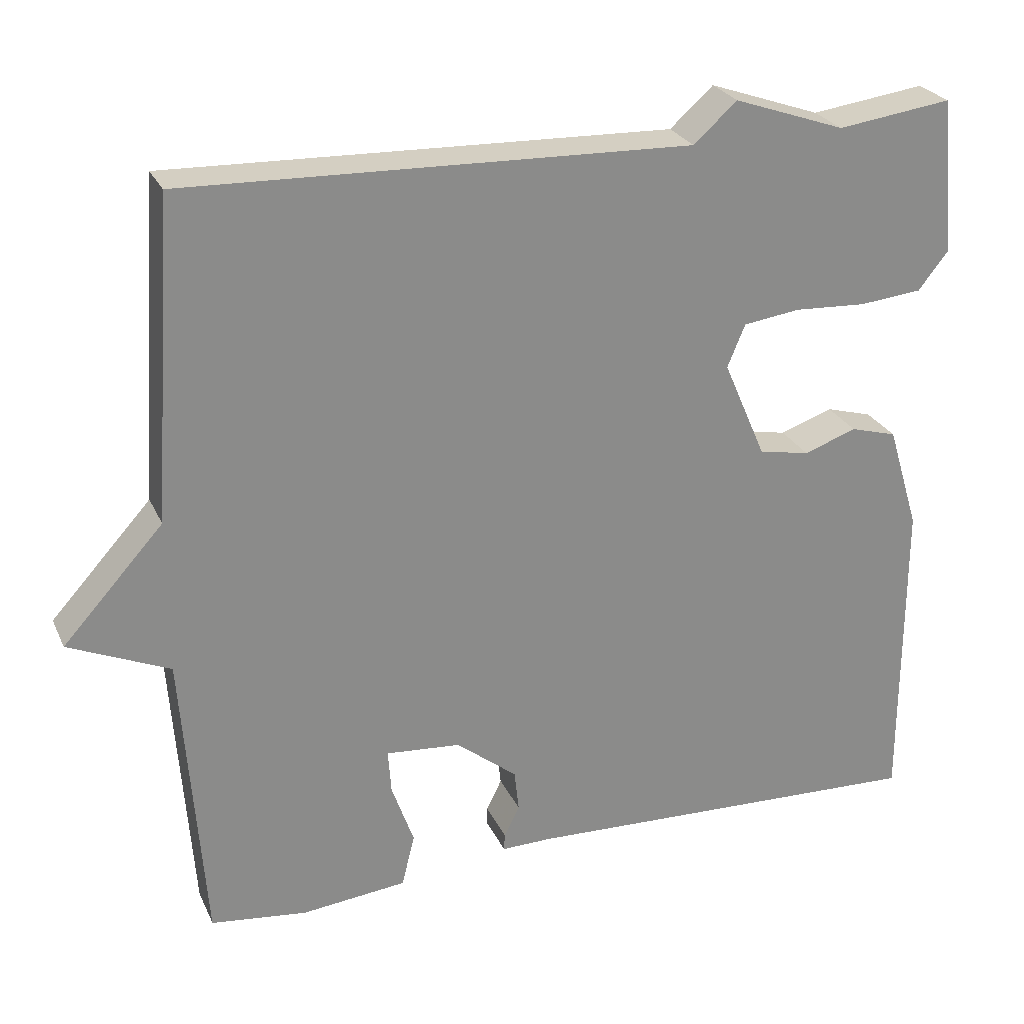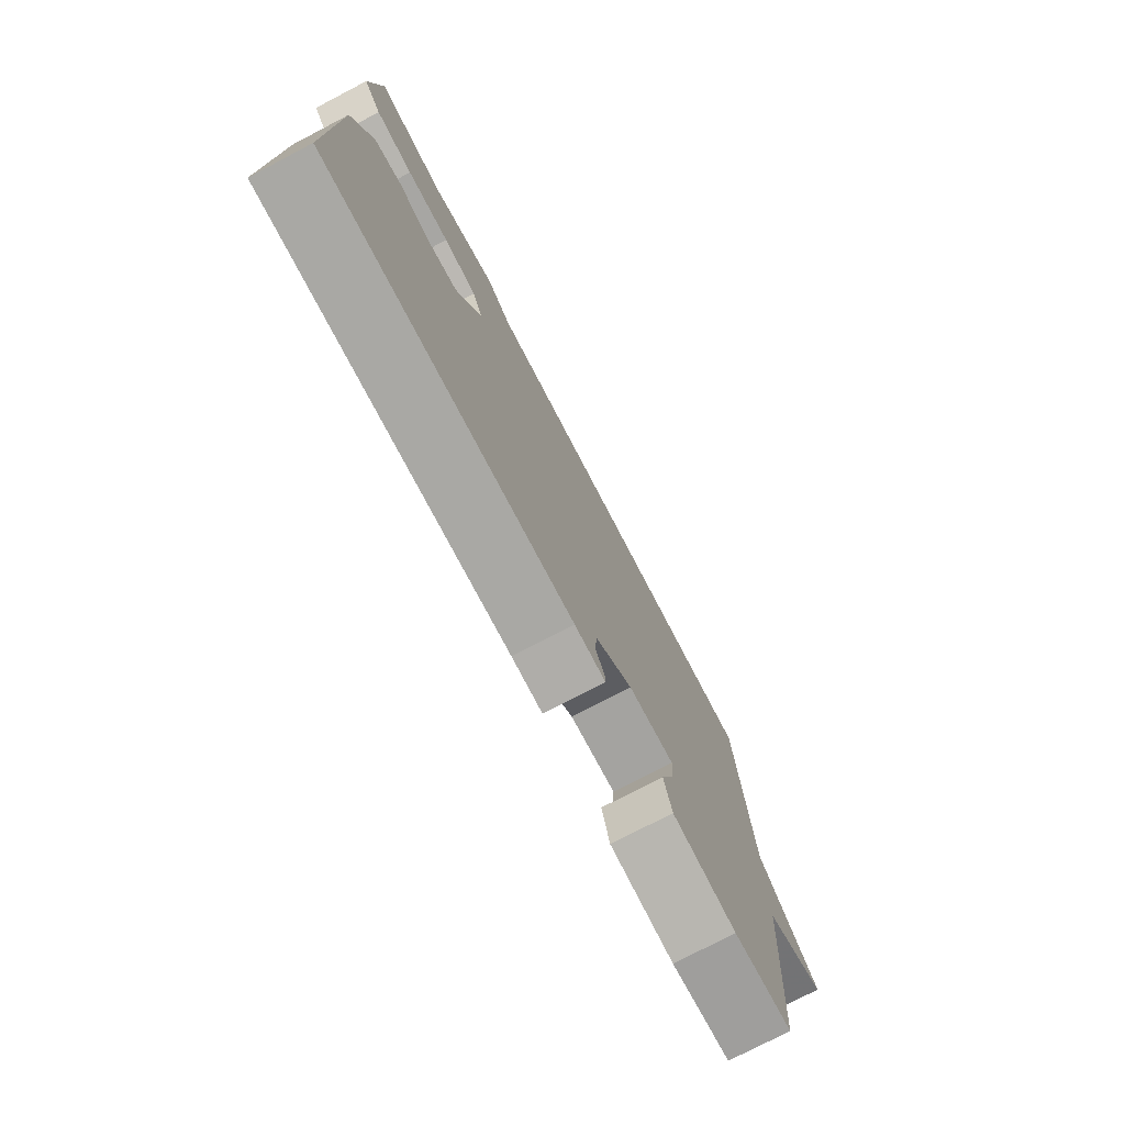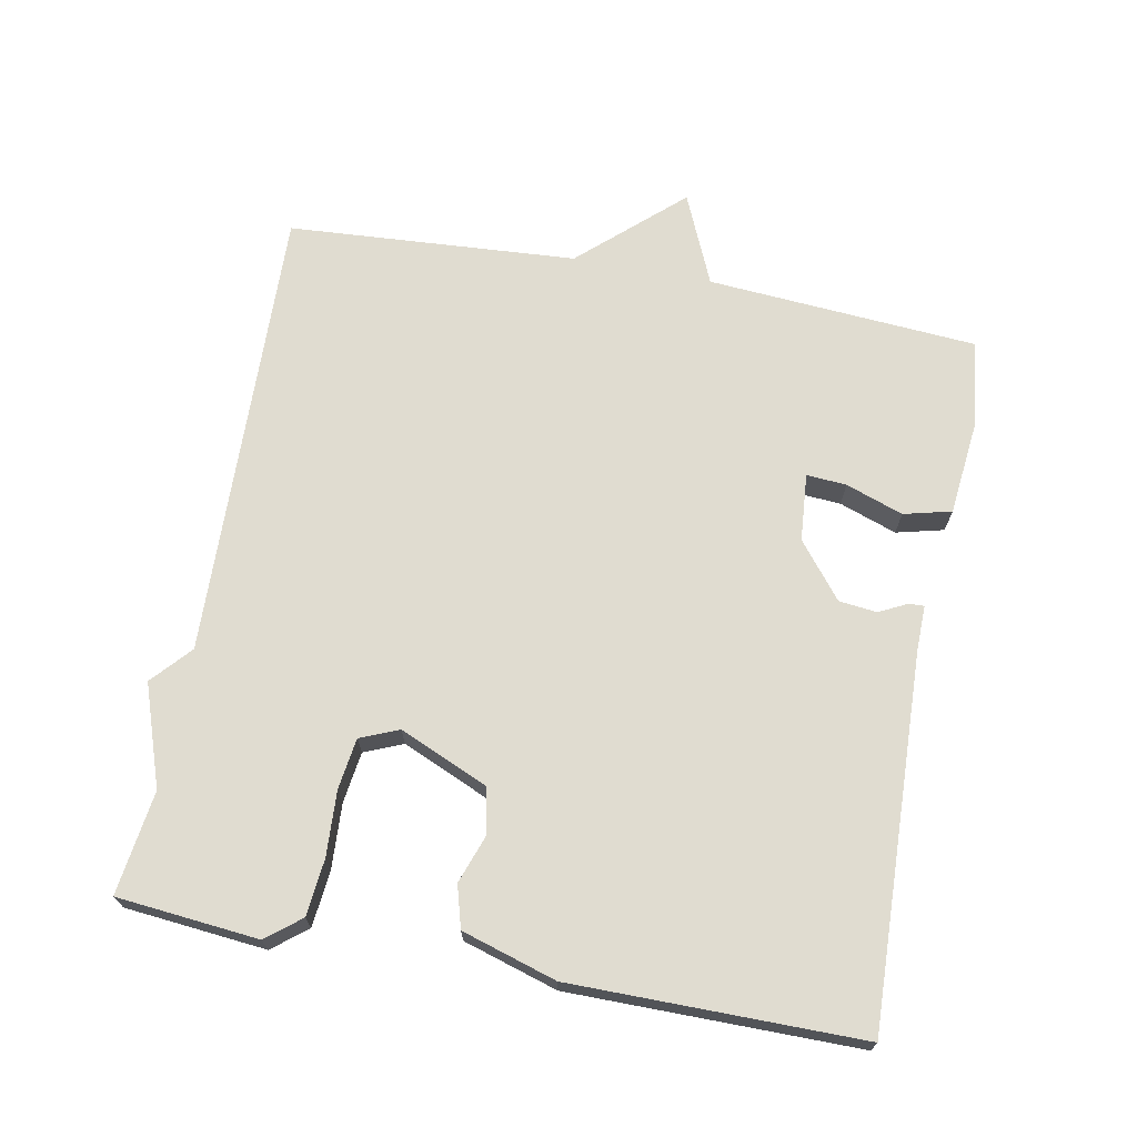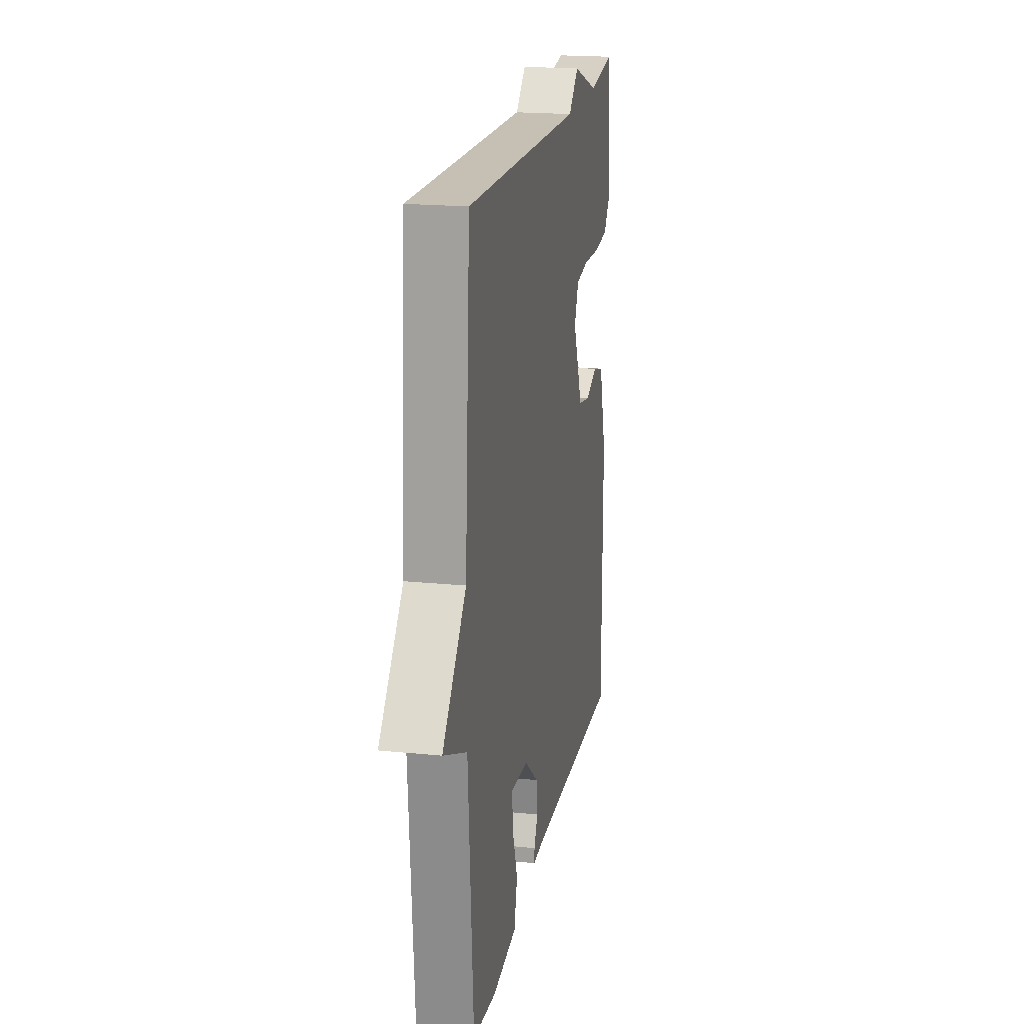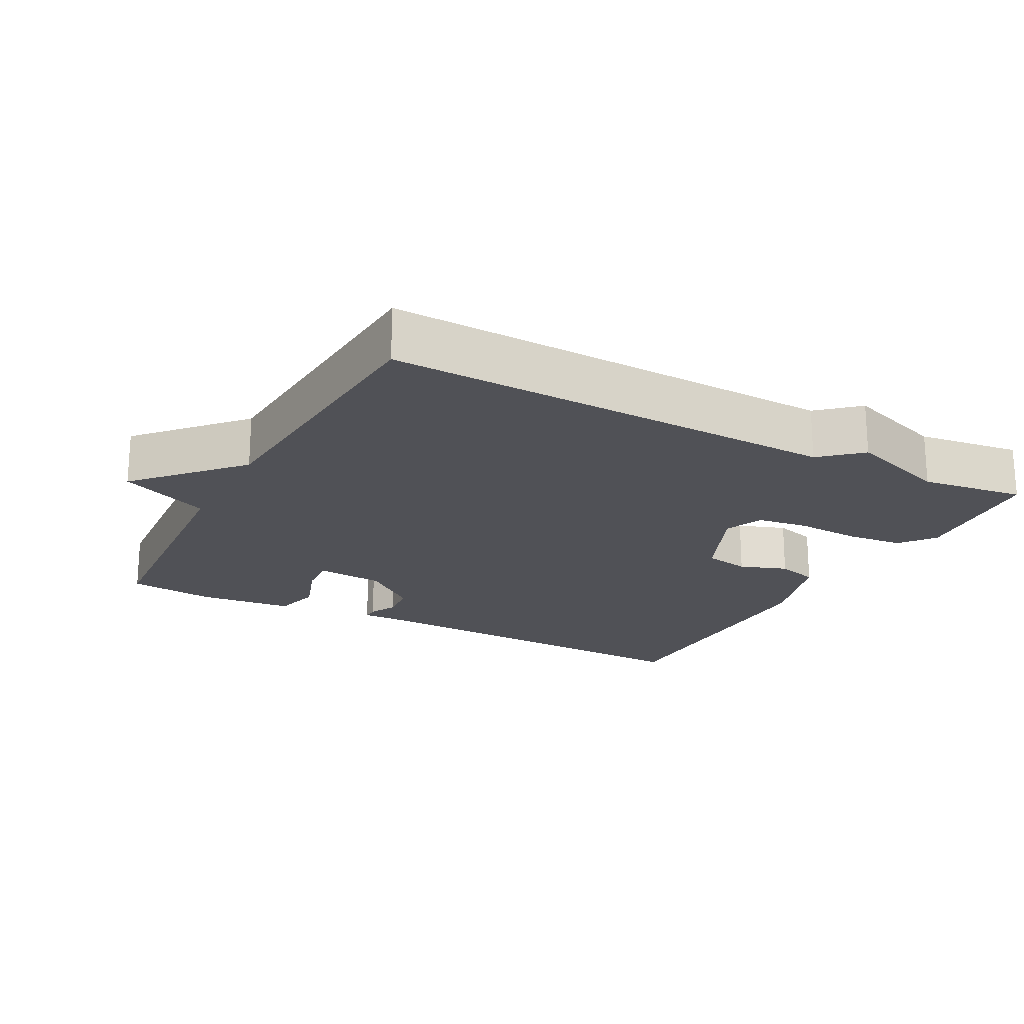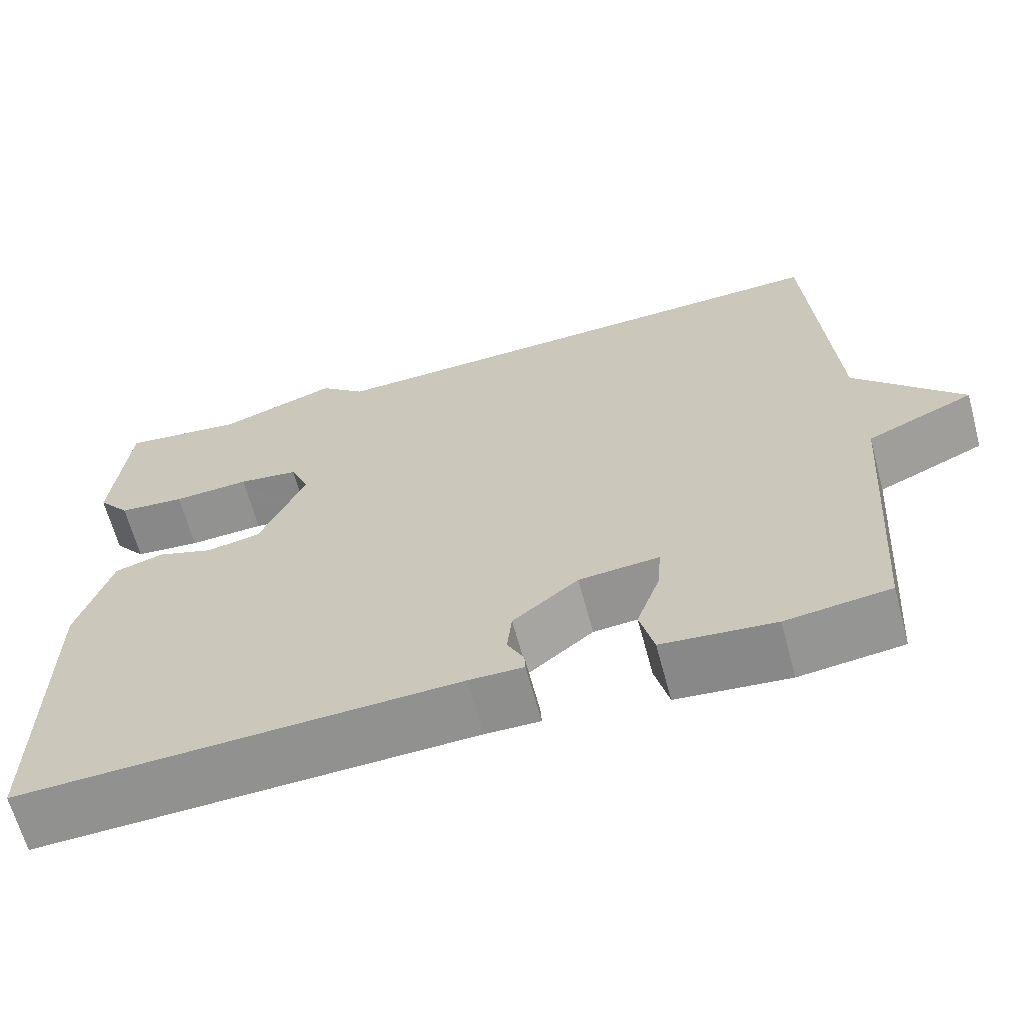
<metadata>
{"format":"obj","ext":"obj","renderer":"f3d","projection":"perspective","resolution":1024,"background":"white","views":[{"elev":26.1,"azim":-20.5,"up":"+Z"},{"elev":-76.7,"azim":117.5,"up":"+Z"},{"elev":69.5,"azim":100.8,"up":"+Y"},{"elev":19.8,"azim":-79.4,"up":"+Z"},{"elev":-20.3,"azim":-28.0,"up":"+Y"},{"elev":-65.2,"azim":-164.9,"up":"+Z"}]}
</metadata>
<code>
v -0.5 0.07 0.5
v 0.152 0.07 0.48
v 0.208 0.07 0.53
v 0.352 0.07 0.48
v 0.5 0.07 0.5
v 0.519 0.07 0.298
v 0.48 0.07 0.249
v 0.399 0.07 0.241
v 0.306 0.07 0.246
v 0.233 0.07 0.236
v 0.21 0.07 0.181
v 0.265 0.07 0.054
v 0.331 0.07 0.041
v 0.399 0.07 0.065
v 0.459 0.07 0.048
v 0.5 0.07 -0.087
v 0.5 0.07 -0.5
v -0.028 0.07 -0.48
v -0.094 0.07 -0.481
v -0.093 0.07 -0.459
v -0.073 0.07 -0.419
v -0.079 0.07 -0.365
v -0.158 0.07 -0.302
v -0.255 0.07 -0.294
v -0.251 0.07 -0.351
v -0.222 0.07 -0.433
v -0.239 0.07 -0.501
v -0.375 0.07 -0.515
v -0.5 0.07 -0.5
v -0.528 0.07 -0.113
v -0.658 0.07 -0.056
v -0.528 0.07 0.087
v -0.5 0 0.5
v 0.152 0 0.48
v 0.208 0 0.53
v 0.352 0 0.48
v 0.5 0 0.5
v 0.519 0 0.298
v 0.48 0 0.249
v 0.399 0 0.241
v 0.306 0 0.246
v 0.233 0 0.236
v 0.21 0 0.181
v 0.265 0 0.054
v 0.331 0 0.041
v 0.399 0 0.065
v 0.459 0 0.048
v 0.5 0 -0.087
v 0.5 0 -0.5
v -0.028 0 -0.48
v -0.094 0 -0.481
v -0.093 0 -0.459
v -0.073 0 -0.419
v -0.079 0 -0.365
v -0.158 0 -0.302
v -0.255 0 -0.294
v -0.251 0 -0.351
v -0.222 0 -0.433
v -0.239 0 -0.501
v -0.375 0 -0.515
v -0.5 0 -0.5
v -0.528 0 -0.113
v -0.658 0 -0.056
v -0.528 0 0.087
f 30 31 32
f 29 30 32
f 28 29 32
f 27 28 32
f 26 27 32
f 25 26 32
f 24 25 32 1
f 23 24 1 2
f 2 3 4
f 23 2 4
f 22 23 4
f 18 19 20 21
f 18 21 22
f 17 18 22
f 16 17 22
f 15 16 22
f 14 15 22
f 13 14 22
f 12 13 22
f 11 12 22
f 10 11 22
f 7 8 9
f 6 7 9
f 5 6 9
f 4 5 9
f 4 9 10
f 4 10 22
f 64 63 62
f 64 62 61
f 64 61 60
f 64 60 59
f 64 59 58
f 64 58 57
f 33 64 57 56
f 34 33 56 55
f 36 35 34
f 36 34 55
f 36 55 54
f 53 52 51 50
f 54 53 50
f 54 50 49
f 54 49 48
f 54 48 47
f 54 47 46
f 54 46 45
f 54 45 44
f 54 44 43
f 54 43 42
f 41 40 39
f 41 39 38
f 41 38 37
f 41 37 36
f 42 41 36
f 54 42 36
f 1 33 34 2
f 2 34 35 3
f 3 35 36 4
f 4 36 37 5
f 5 37 38 6
f 6 38 39 7
f 7 39 40 8
f 8 40 41 9
f 9 41 42 10
f 10 42 43 11
f 11 43 44 12
f 12 44 45 13
f 13 45 46 14
f 14 46 47 15
f 15 47 48 16
f 16 48 49 17
f 17 49 50 18
f 18 50 51 19
f 19 51 52 20
f 20 52 53 21
f 21 53 54 22
f 22 54 55 23
f 23 55 56 24
f 24 56 57 25
f 25 57 58 26
f 26 58 59 27
f 27 59 60 28
f 28 60 61 29
f 29 61 62 30
f 30 62 63 31
f 31 63 64 32
f 32 64 33 1

</code>
